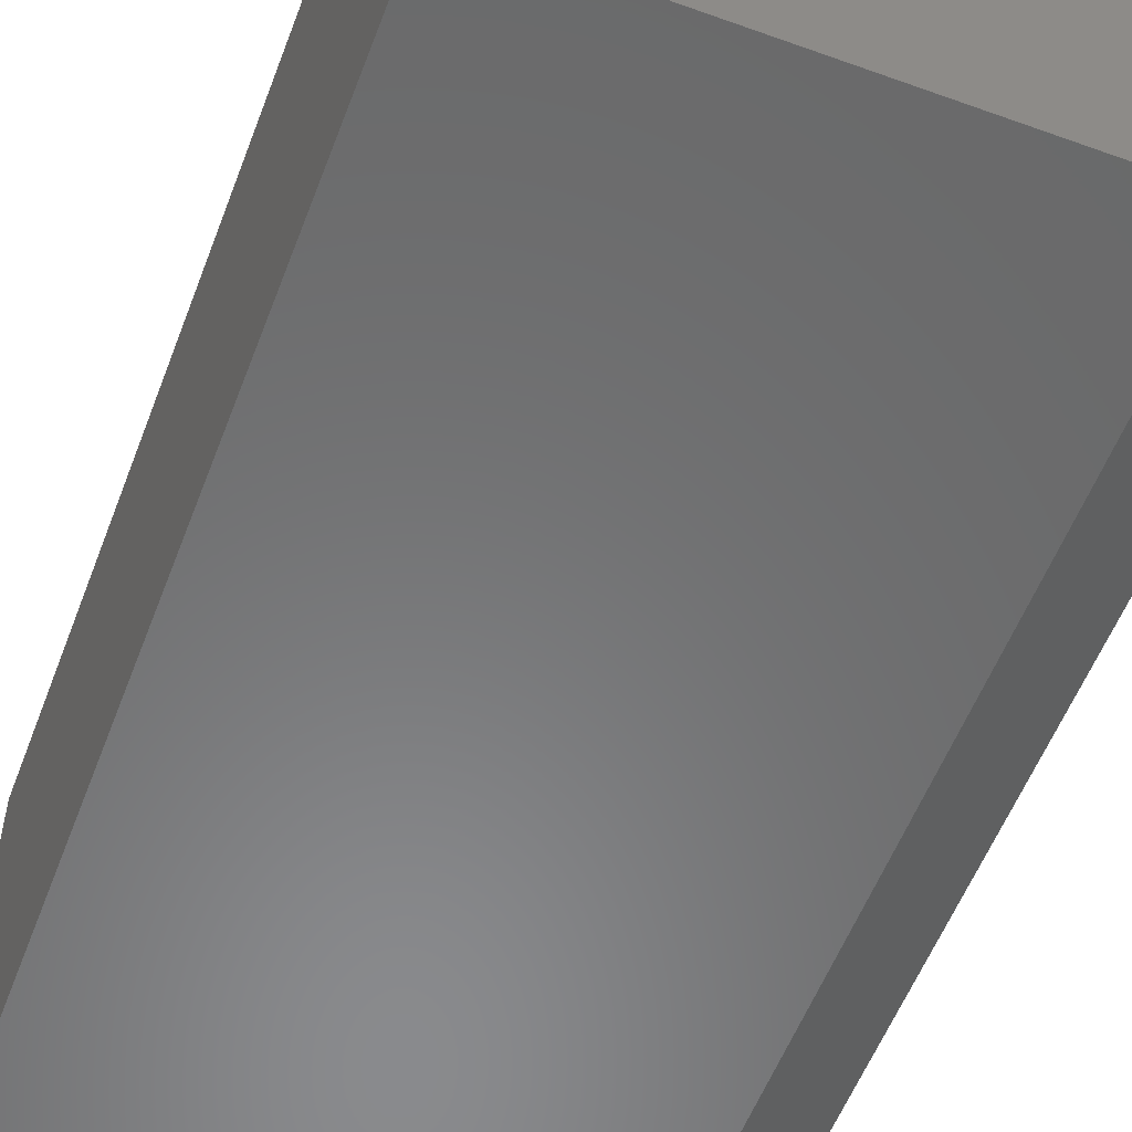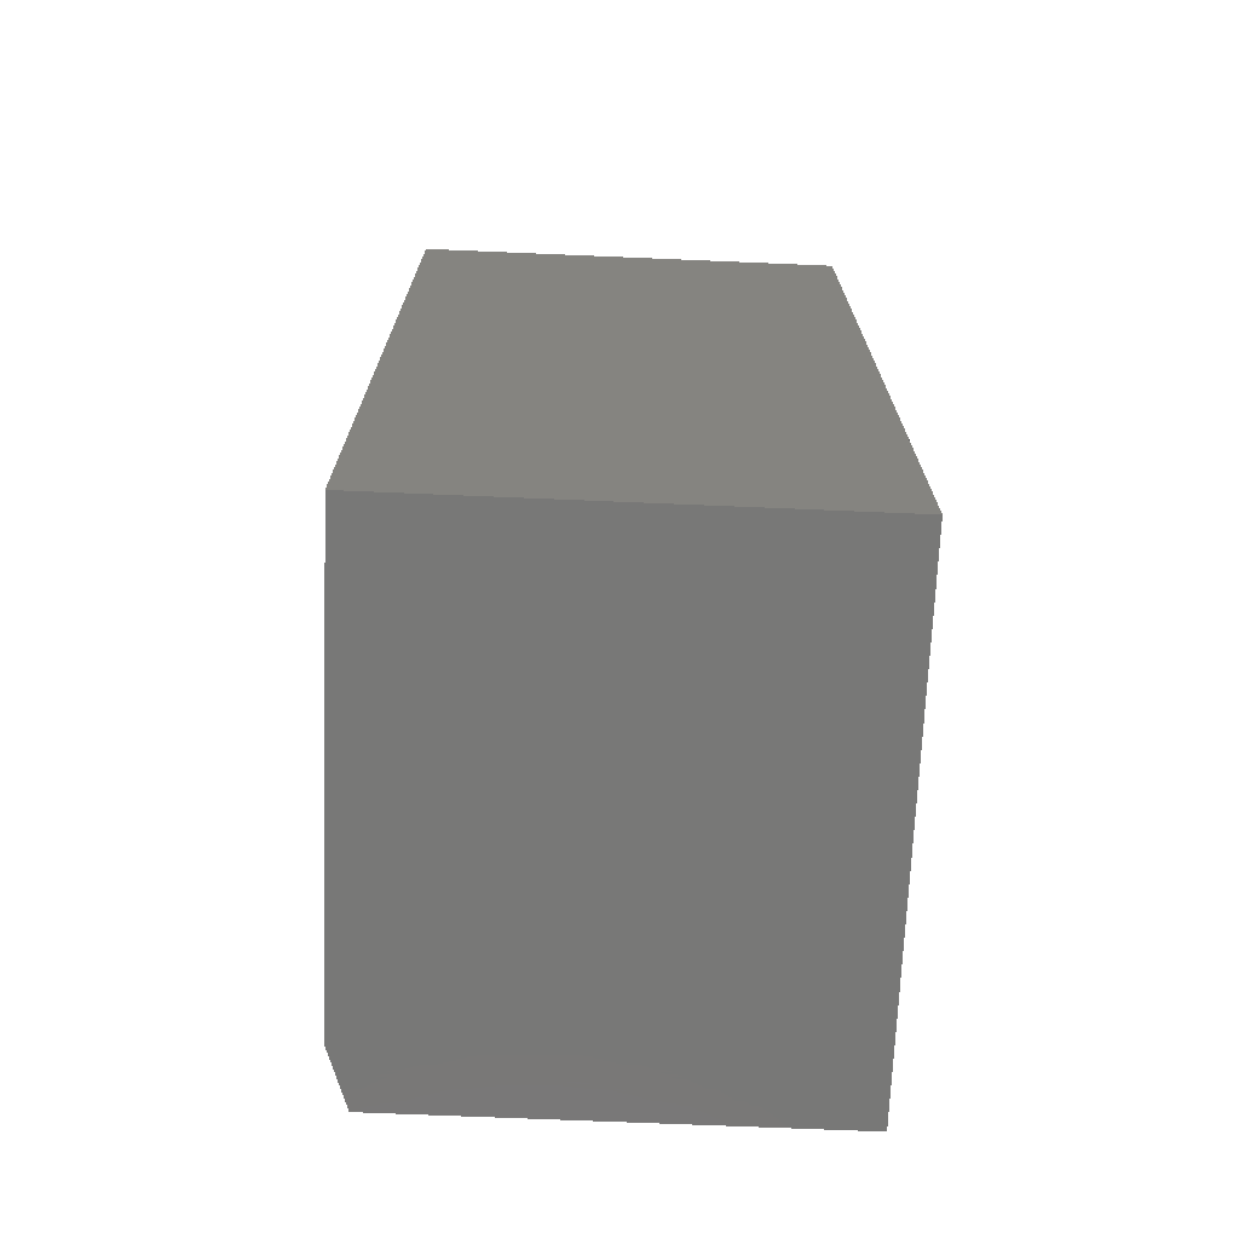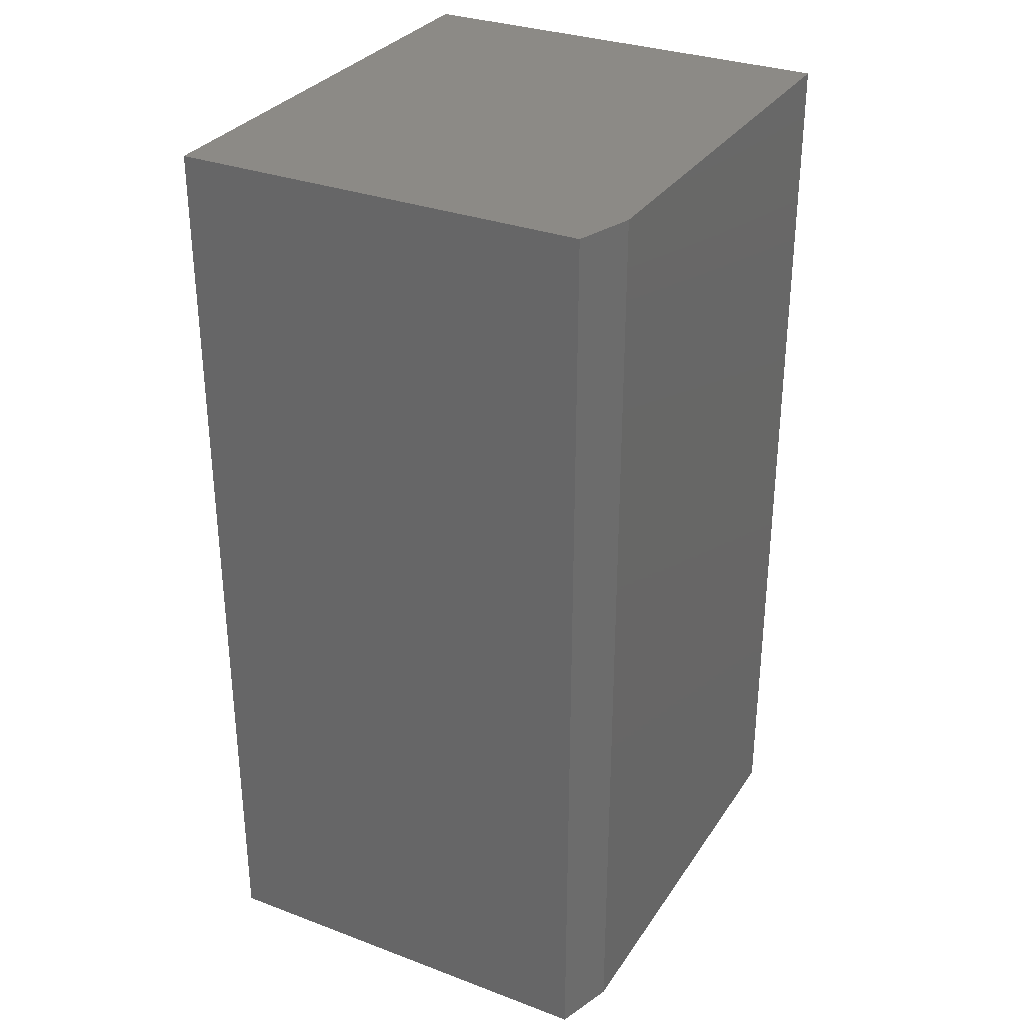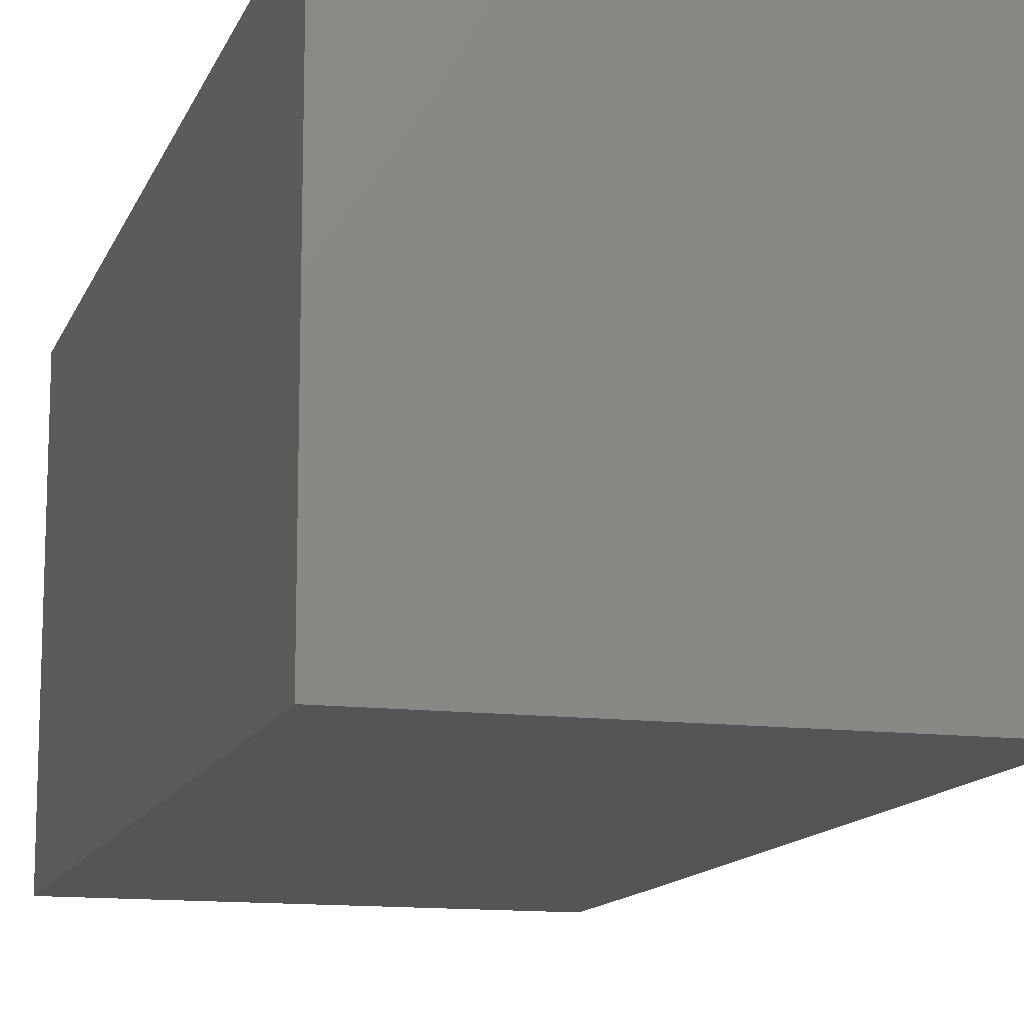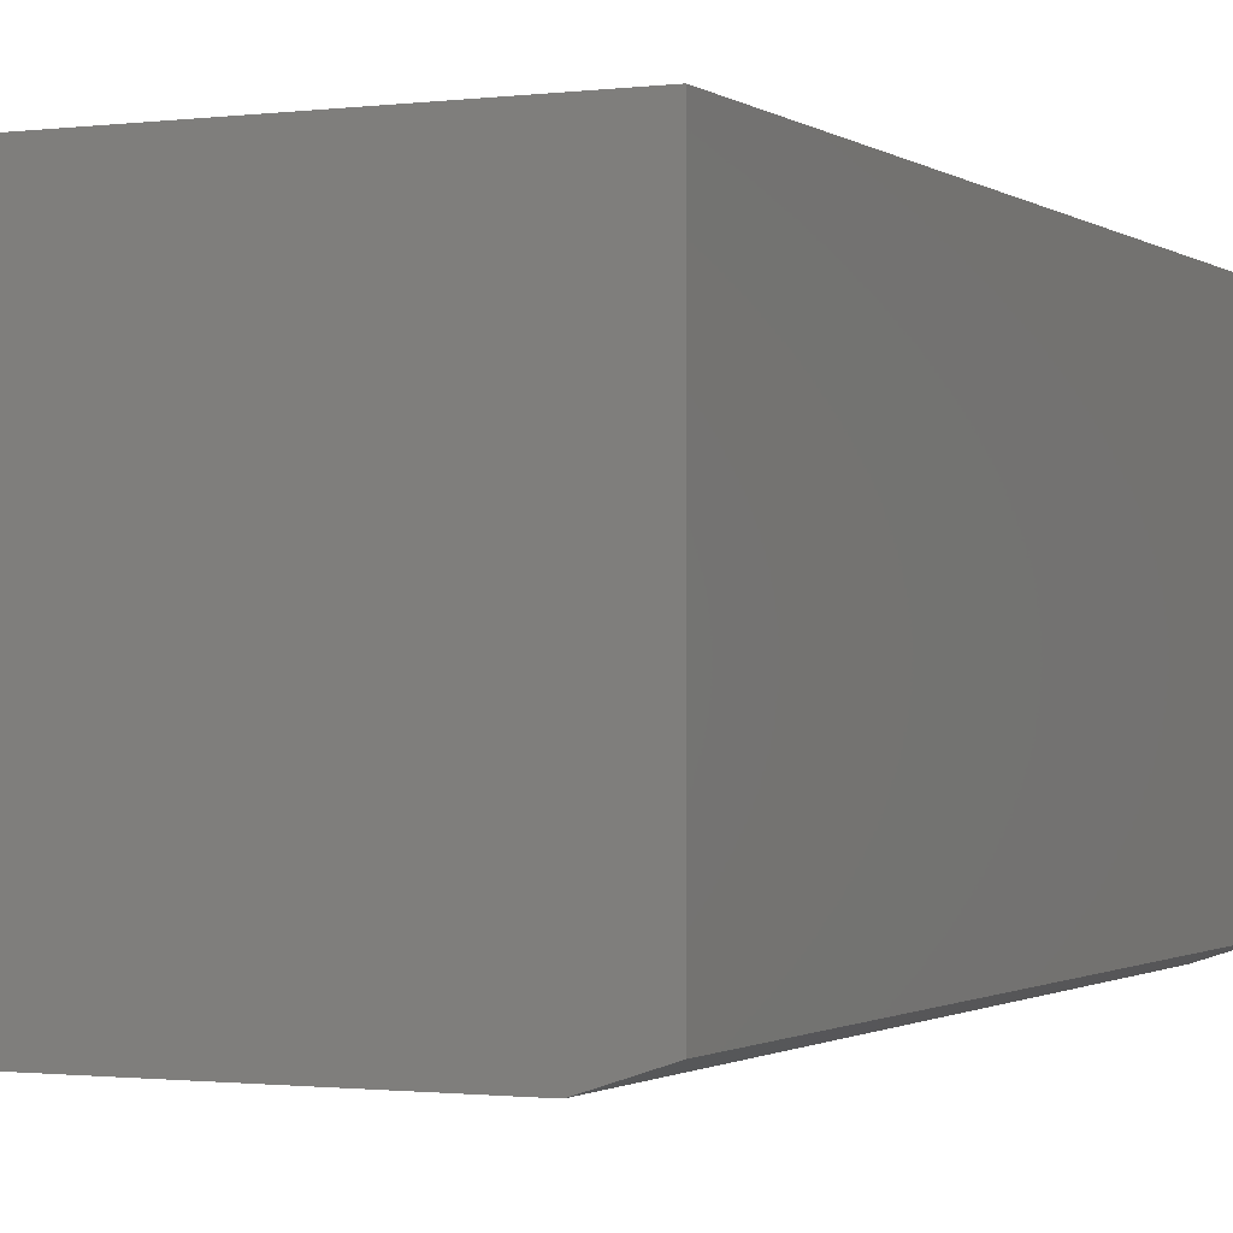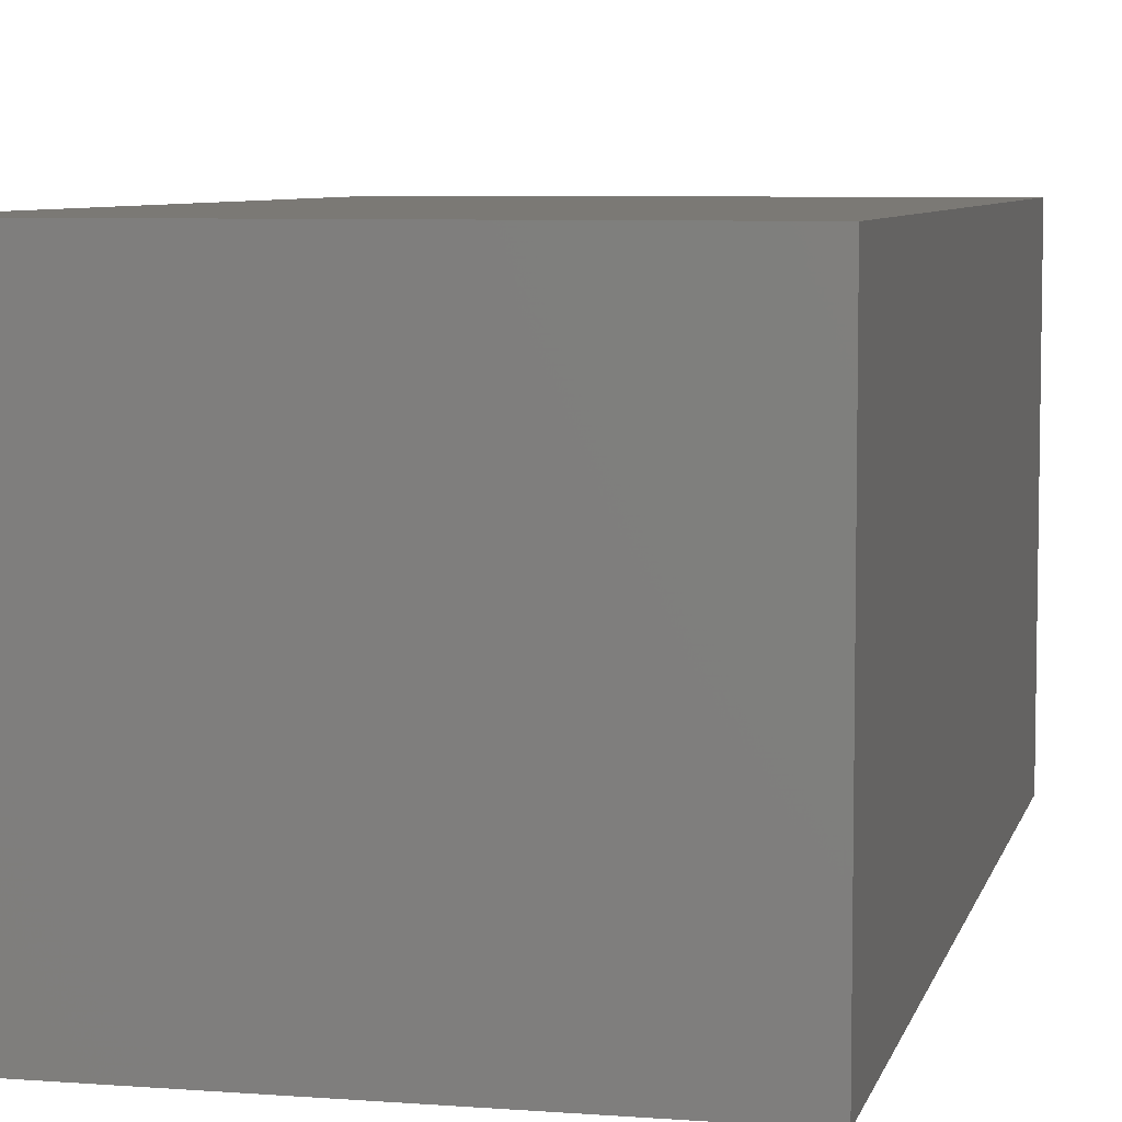
<metadata>
{"format":"stl","ext":"stl","renderer":"f3d","projection":"perspective","resolution":1024,"background":"white","views":[{"elev":-56.1,"azim":159.3,"up":"+Y"},{"elev":-70.8,"azim":87.6,"up":"+Z"},{"elev":31.3,"azim":-62.0,"up":"+Z"},{"elev":-12.9,"azim":163.8,"up":"+Y"},{"elev":-1.1,"azim":-155.0,"up":"+Y"},{"elev":6.5,"azim":12.9,"up":"+Y"}]}
</metadata>
<code>
# stl→obj: 10 verts, 16 faces
v -0.3047 -0.7031 -0.75
v 0.4068 -0.7031 -0.75
v -0.3047 -0.7031 0.75
v 0.4068 -0.7031 0.75
v -0.3984 -0.6719 0.75
v -0.3984 1.665e-16 0.75
v -0.3984 -0.6719 -0.75
v -0.3984 0 -0.75
v 0.4068 2.112e-16 0.75
v 0.4068 4.47e-17 -0.75
f 1 2 3
f 3 2 4
f 5 6 7
f 7 6 8
f 4 9 3
f 3 9 6
f 3 6 5
f 10 2 8
f 8 2 1
f 8 1 7
f 1 3 7
f 7 3 5
f 8 6 10
f 10 6 9
f 2 10 4
f 4 10 9

</code>
